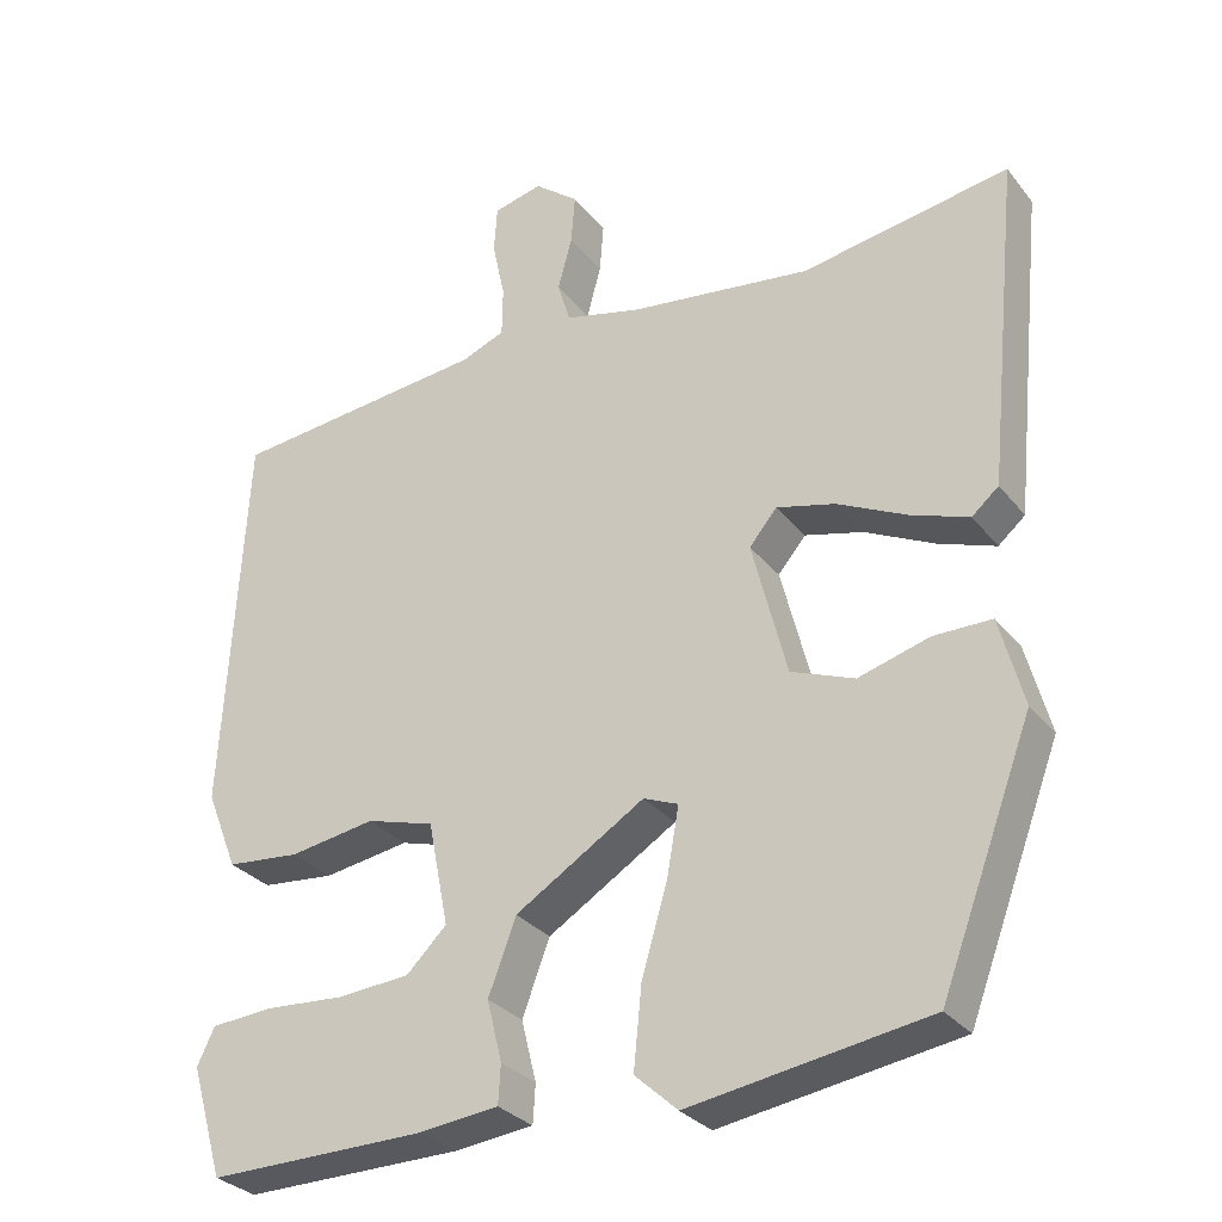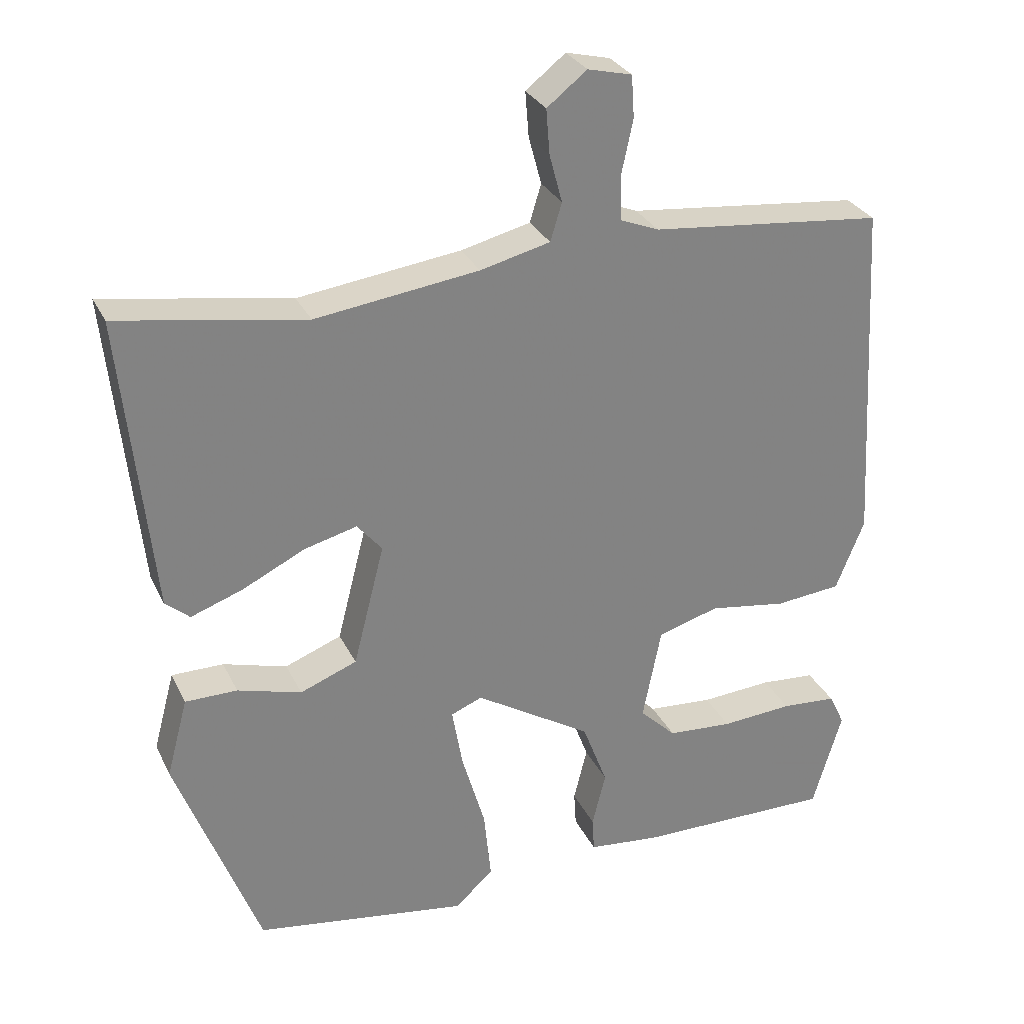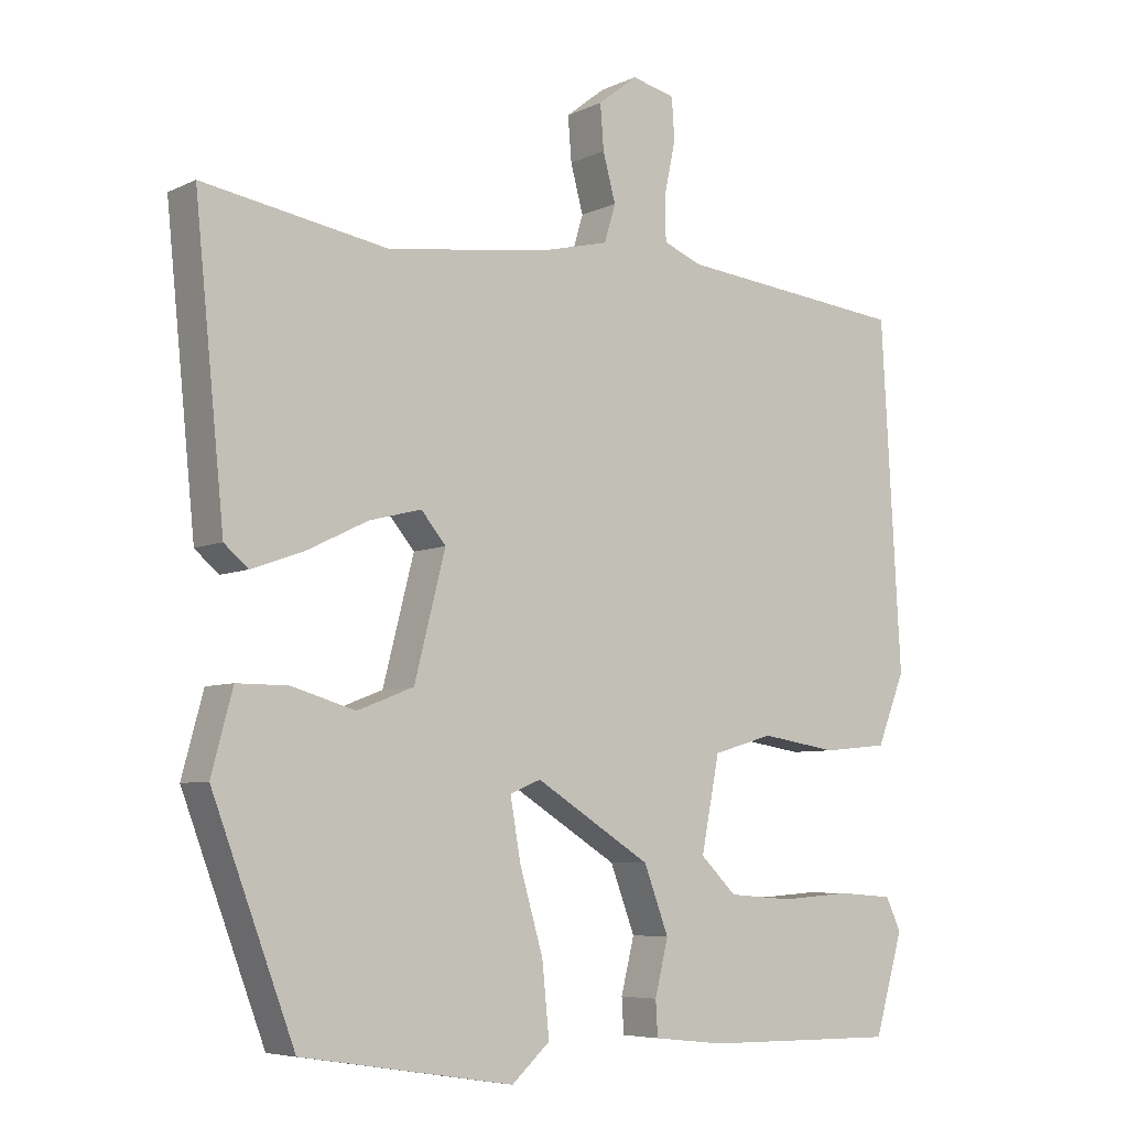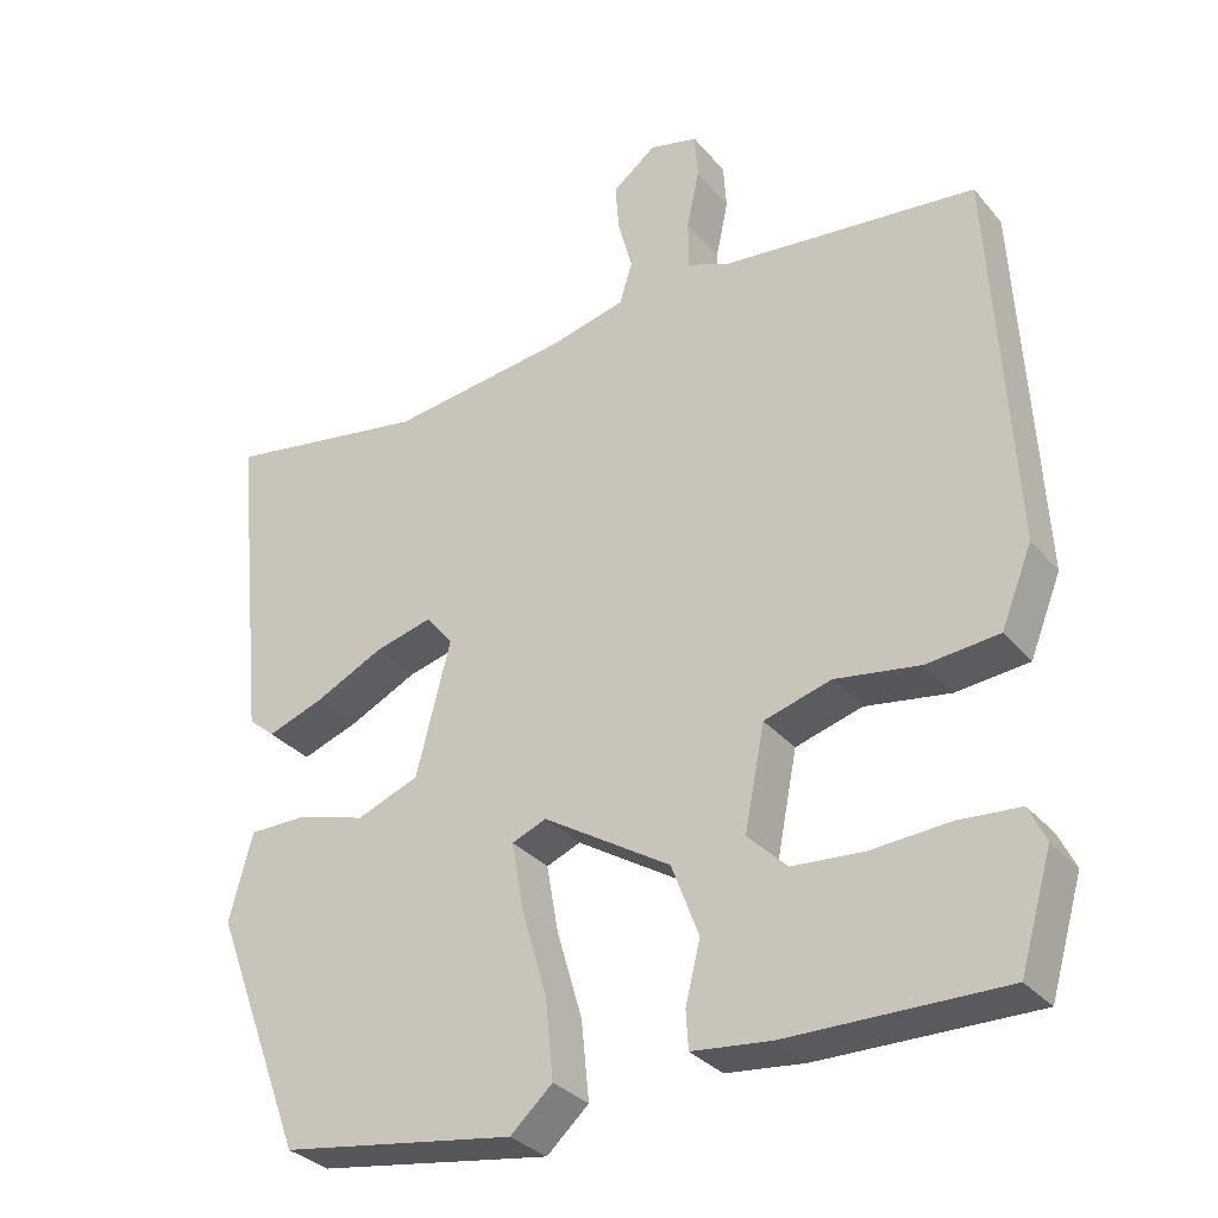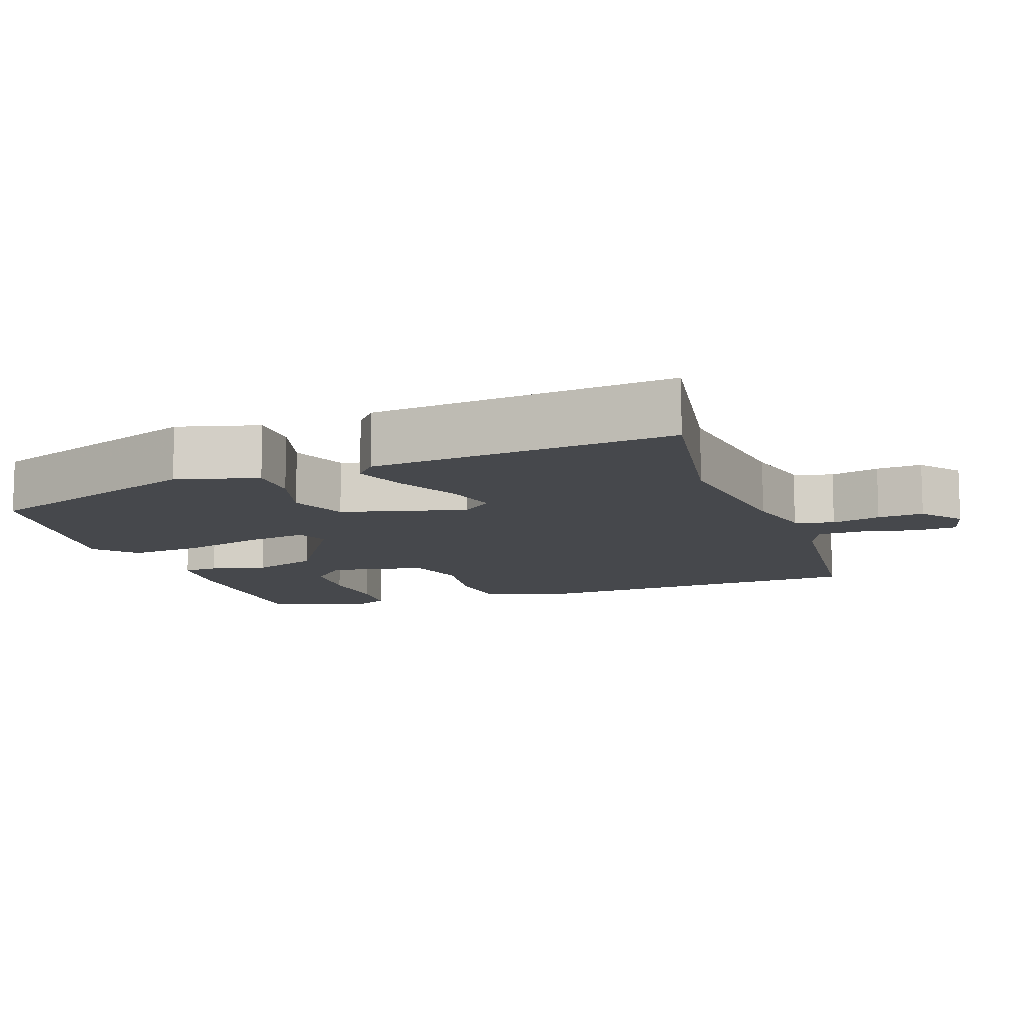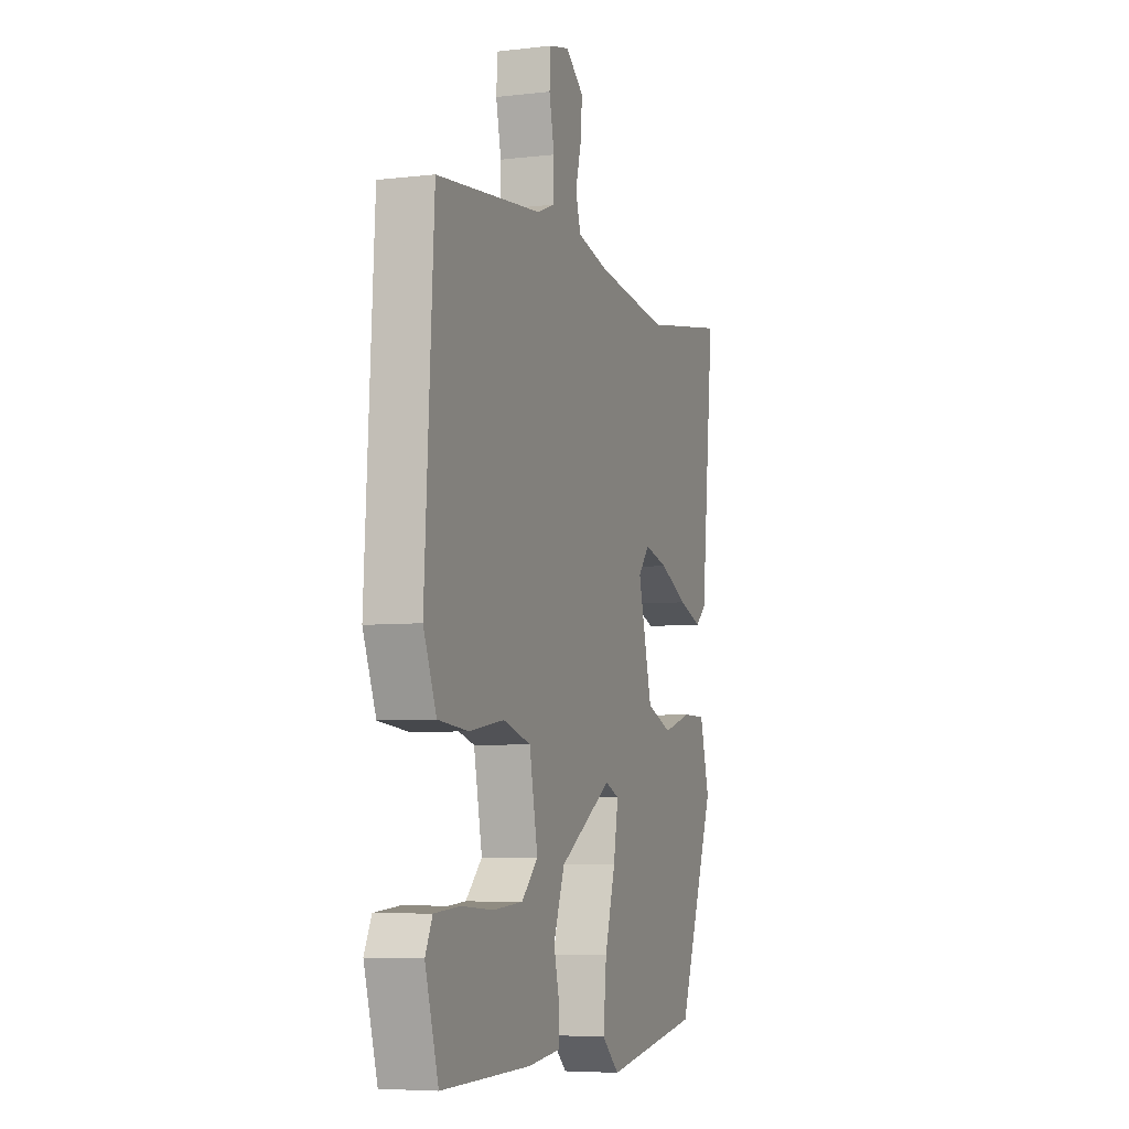
<metadata>
{"format":"obj","ext":"obj","renderer":"f3d","projection":"perspective","resolution":1024,"background":"white","views":[{"elev":-30.0,"azim":-149.1,"up":"+Z"},{"elev":29.6,"azim":-22.0,"up":"+Z"},{"elev":-6.4,"azim":-36.3,"up":"+Z"},{"elev":-31.7,"azim":32.9,"up":"+Z"},{"elev":-11.1,"azim":-70.8,"up":"+Y"},{"elev":-6.0,"azim":109.4,"up":"+Z"}]}
</metadata>
<code>
v -0.425 0.07 -0.486
v -0.542 0.07 -0.176
v -0.512 0.07 -0.064
v -0.439 0.07 -0.064
v -0.349 0.07 -0.09
v -0.269 0.07 -0.059
v -0.225 0.07 0.113
v -0.26 0.07 0.155
v -0.334 0.07 0.136
v -0.422 0.07 0.093
v -0.495 0.07 0.067
v -0.529 0.07 0.096
v -0.571 0.07 0.512
v -0.309 0.07 0.468
v -0.08 0.07 0.498
v 0.018 0.07 0.522
v 0.034 0.07 0.575
v 0.016 0.07 0.642
v 0.011 0.07 0.705
v 0.067 0.07 0.749
v 0.129 0.07 0.734
v 0.133 0.07 0.675
v 0.117 0.07 0.6
v 0.118 0.07 0.537
v 0.173 0.07 0.515
v 0.5 0.07 0.481
v 0.528 0.07 -0.01
v 0.488 0.07 -0.11
v 0.395 0.07 -0.119
v 0.286 0.07 -0.102
v 0.2 0.07 -0.127
v 0.174 0.07 -0.259
v 0.225 0.07 -0.309
v 0.317 0.07 -0.316
v 0.418 0.07 -0.309
v 0.496 0.07 -0.315
v 0.518 0.07 -0.361
v 0.477 0.07 -0.501
v 0.2 0.07 -0.498
v 0.099 0.07 -0.487
v 0.096 0.07 -0.438
v 0.115 0.07 -0.361
v 0.08 0.07 -0.268
v -0.084 0.07 -0.166
v -0.128 0.07 -0.184
v -0.113 0.07 -0.27
v -0.08 0.07 -0.383
v -0.07 0.07 -0.484
v -0.124 0.07 -0.533
v -0.425 0 -0.486
v -0.542 0 -0.176
v -0.512 0 -0.064
v -0.439 0 -0.064
v -0.349 0 -0.09
v -0.269 0 -0.059
v -0.225 0 0.113
v -0.26 0 0.155
v -0.334 0 0.136
v -0.422 0 0.093
v -0.495 0 0.067
v -0.529 0 0.096
v -0.571 0 0.512
v -0.309 0 0.468
v -0.08 0 0.498
v 0.018 0 0.522
v 0.034 0 0.575
v 0.016 0 0.642
v 0.011 0 0.705
v 0.067 0 0.749
v 0.129 0 0.734
v 0.133 0 0.675
v 0.117 0 0.6
v 0.118 0 0.537
v 0.173 0 0.515
v 0.5 0 0.481
v 0.528 0 -0.01
v 0.488 0 -0.11
v 0.395 0 -0.119
v 0.286 0 -0.102
v 0.2 0 -0.127
v 0.174 0 -0.259
v 0.225 0 -0.309
v 0.317 0 -0.316
v 0.418 0 -0.309
v 0.496 0 -0.315
v 0.518 0 -0.361
v 0.477 0 -0.501
v 0.2 0 -0.498
v 0.099 0 -0.487
v 0.096 0 -0.438
v 0.115 0 -0.361
v 0.08 0 -0.268
v -0.084 0 -0.166
v -0.128 0 -0.184
v -0.113 0 -0.27
v -0.08 0 -0.383
v -0.07 0 -0.484
v -0.124 0 -0.533
f 46 47 48 49
f 45 46 49 1
f 39 40 41 42
f 39 42 43
f 38 39 43
f 34 35 36 37
f 33 34 37 38
f 27 28 29 30
f 25 26 27 30
f 24 25 30 31
f 20 21 22 23
f 20 23 24
f 17 18 19 20
f 17 20 24 31
f 11 12 13 14
f 9 10 11 14
f 8 9 14 15
f 7 8 15 16
f 2 3 4 5
f 45 1 2 5
f 44 45 5 6
f 33 38 43 44
f 32 33 44 6
f 16 17 31 32
f 6 7 16 32
f 98 97 96 95
f 50 98 95 94
f 91 90 89 88
f 92 91 88
f 92 88 87
f 86 85 84 83
f 87 86 83 82
f 79 78 77 76
f 79 76 75 74
f 80 79 74 73
f 72 71 70 69
f 73 72 69
f 69 68 67 66
f 80 73 69 66
f 63 62 61 60
f 63 60 59 58
f 64 63 58 57
f 65 64 57 56
f 54 53 52 51
f 54 51 50 94
f 55 54 94 93
f 93 92 87 82
f 55 93 82 81
f 81 80 66 65
f 81 65 56 55
f 1 50 51 2
f 2 51 52 3
f 3 52 53 4
f 4 53 54 5
f 5 54 55 6
f 6 55 56 7
f 7 56 57 8
f 8 57 58 9
f 9 58 59 10
f 10 59 60 11
f 11 60 61 12
f 12 61 62 13
f 13 62 63 14
f 14 63 64 15
f 15 64 65 16
f 16 65 66 17
f 17 66 67 18
f 18 67 68 19
f 19 68 69 20
f 20 69 70 21
f 21 70 71 22
f 22 71 72 23
f 23 72 73 24
f 24 73 74 25
f 25 74 75 26
f 26 75 76 27
f 27 76 77 28
f 28 77 78 29
f 29 78 79 30
f 30 79 80 31
f 31 80 81 32
f 32 81 82 33
f 33 82 83 34
f 34 83 84 35
f 35 84 85 36
f 36 85 86 37
f 37 86 87 38
f 38 87 88 39
f 39 88 89 40
f 40 89 90 41
f 41 90 91 42
f 42 91 92 43
f 43 92 93 44
f 44 93 94 45
f 45 94 95 46
f 46 95 96 47
f 47 96 97 48
f 48 97 98 49
f 49 98 50 1

</code>
